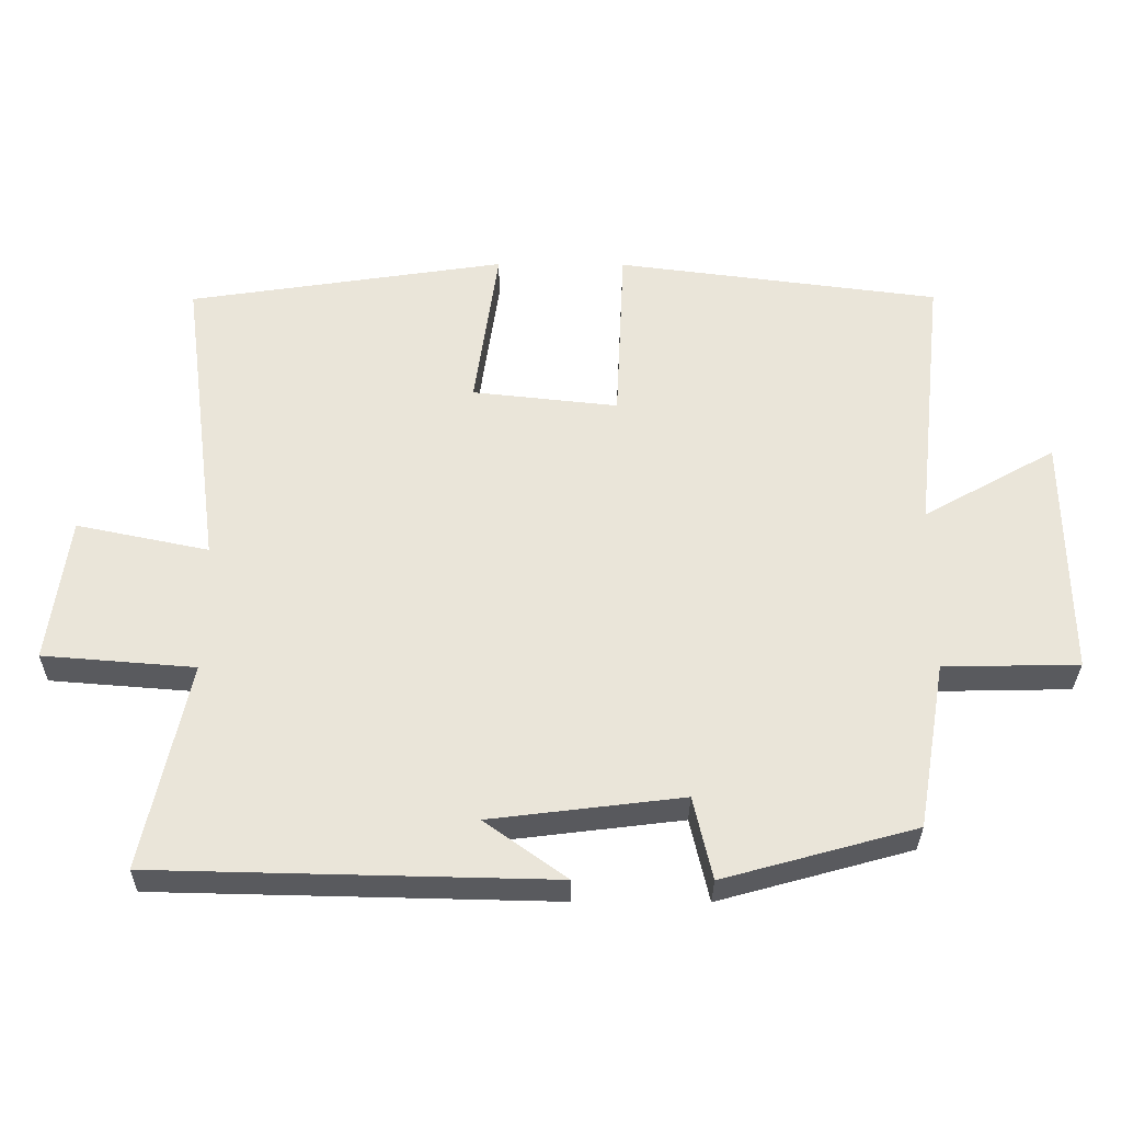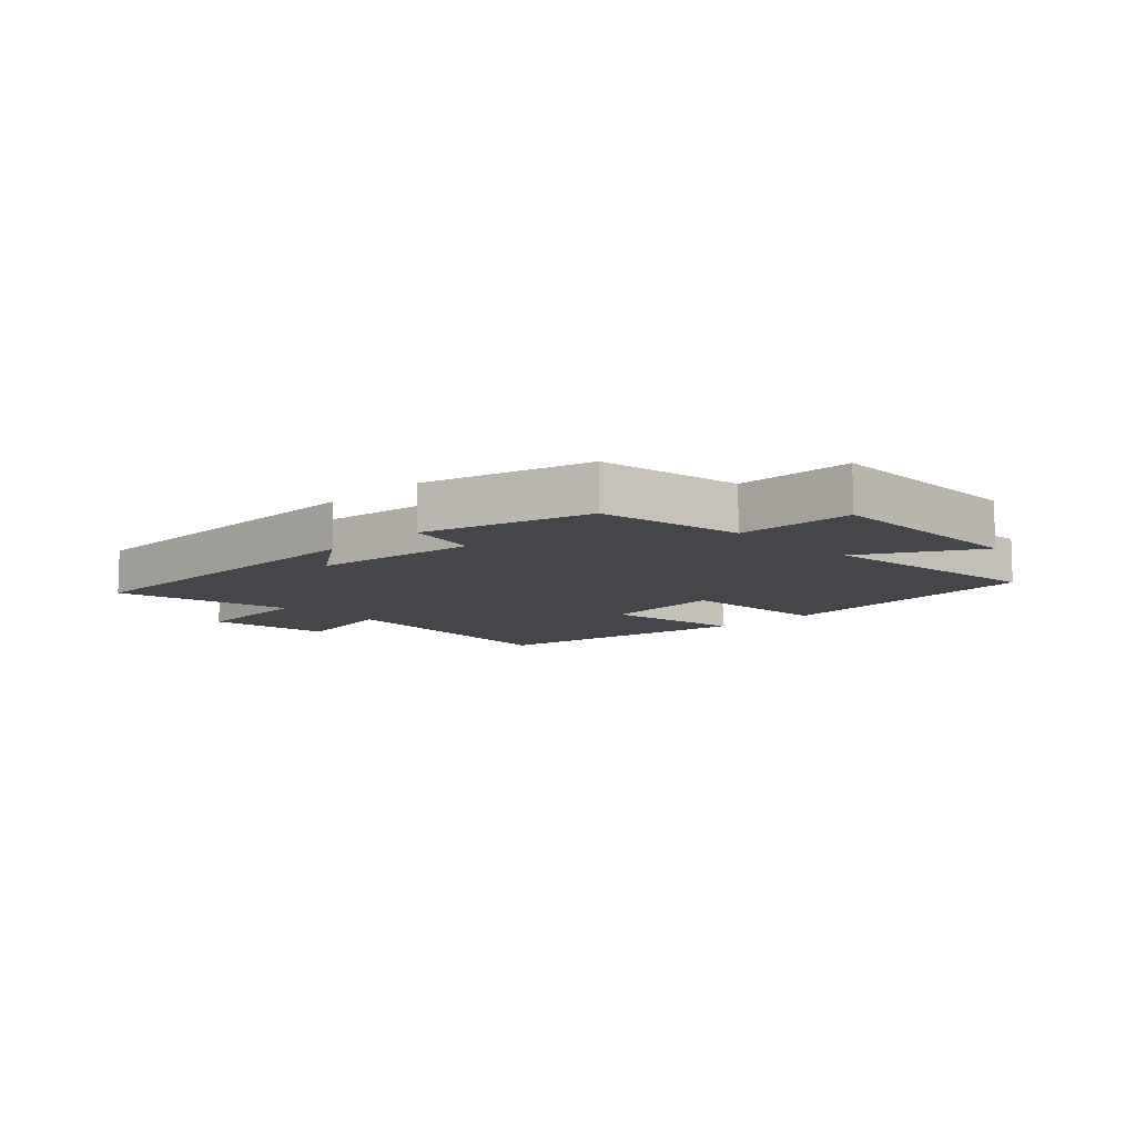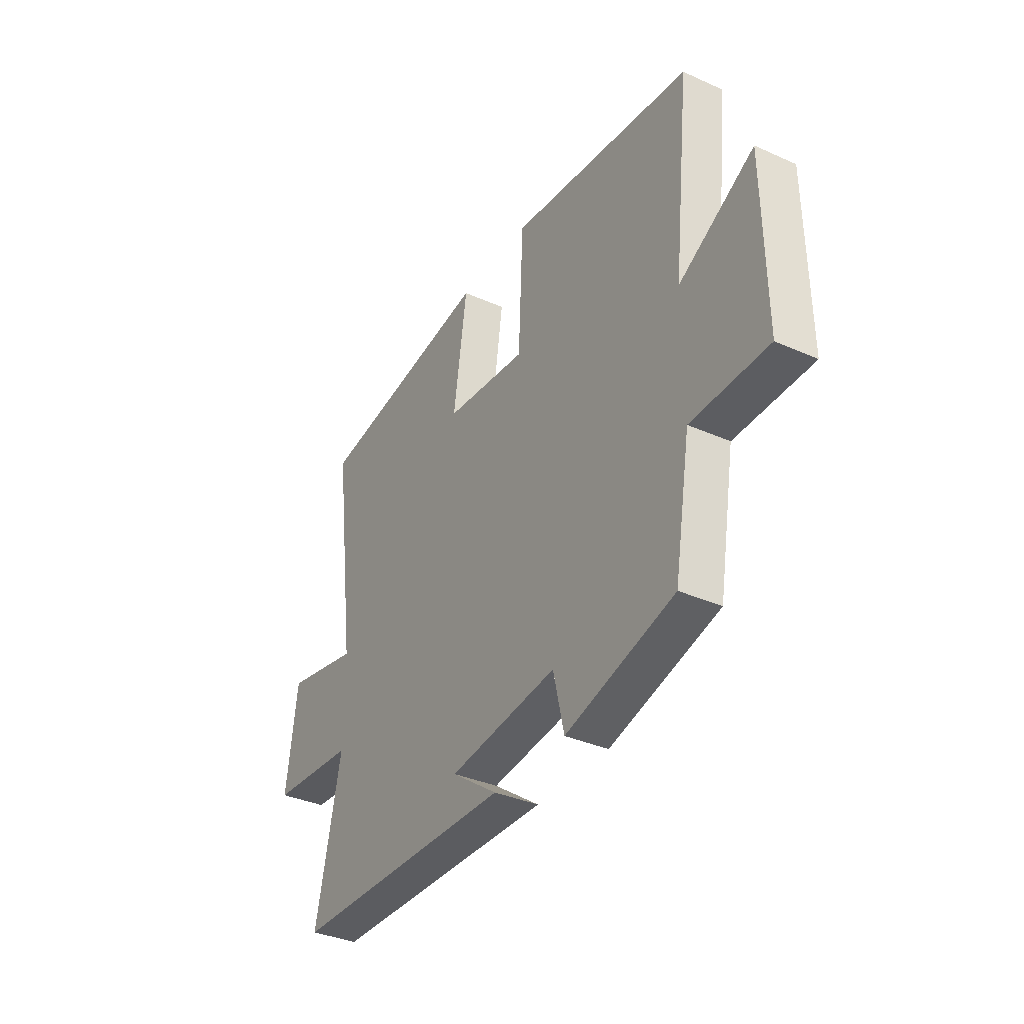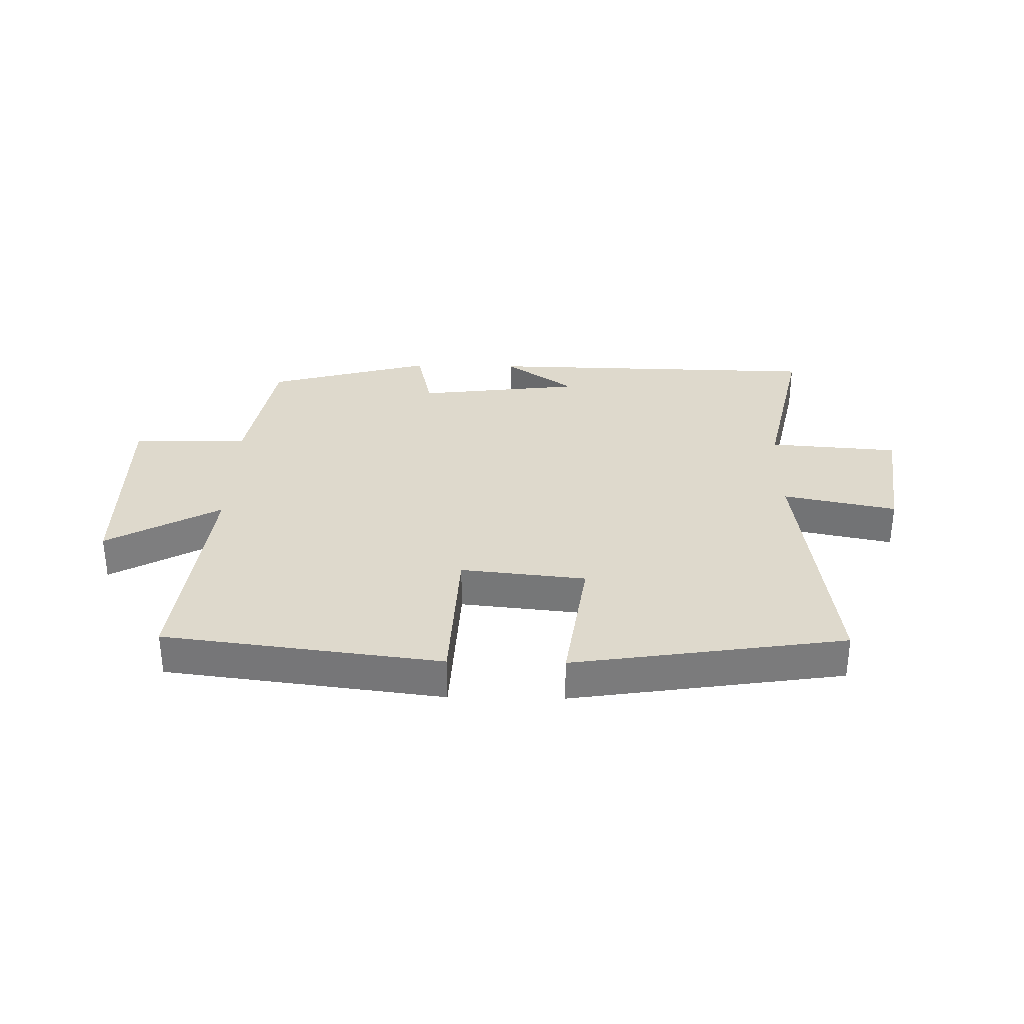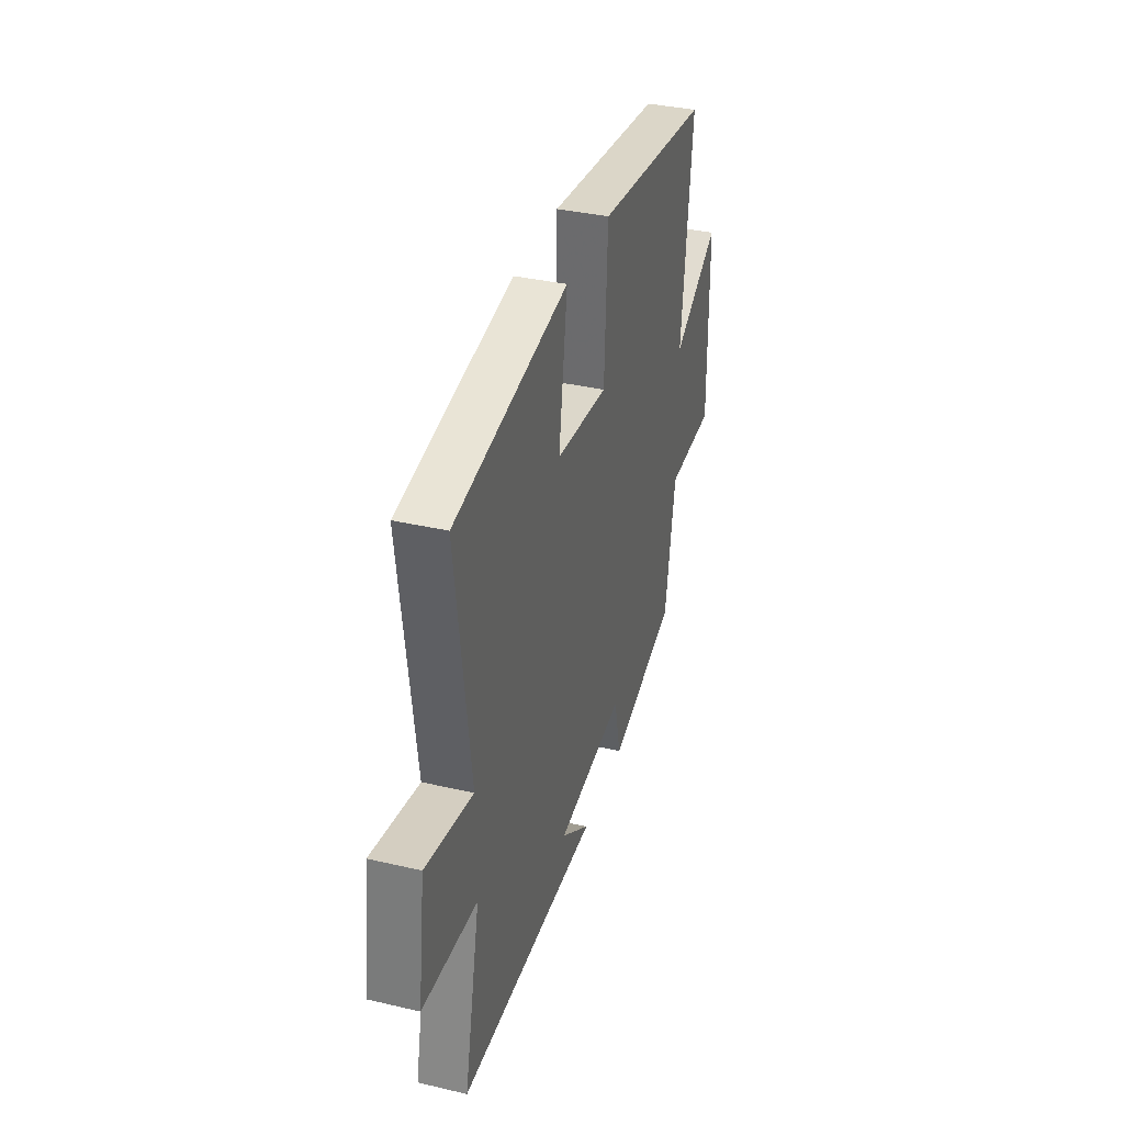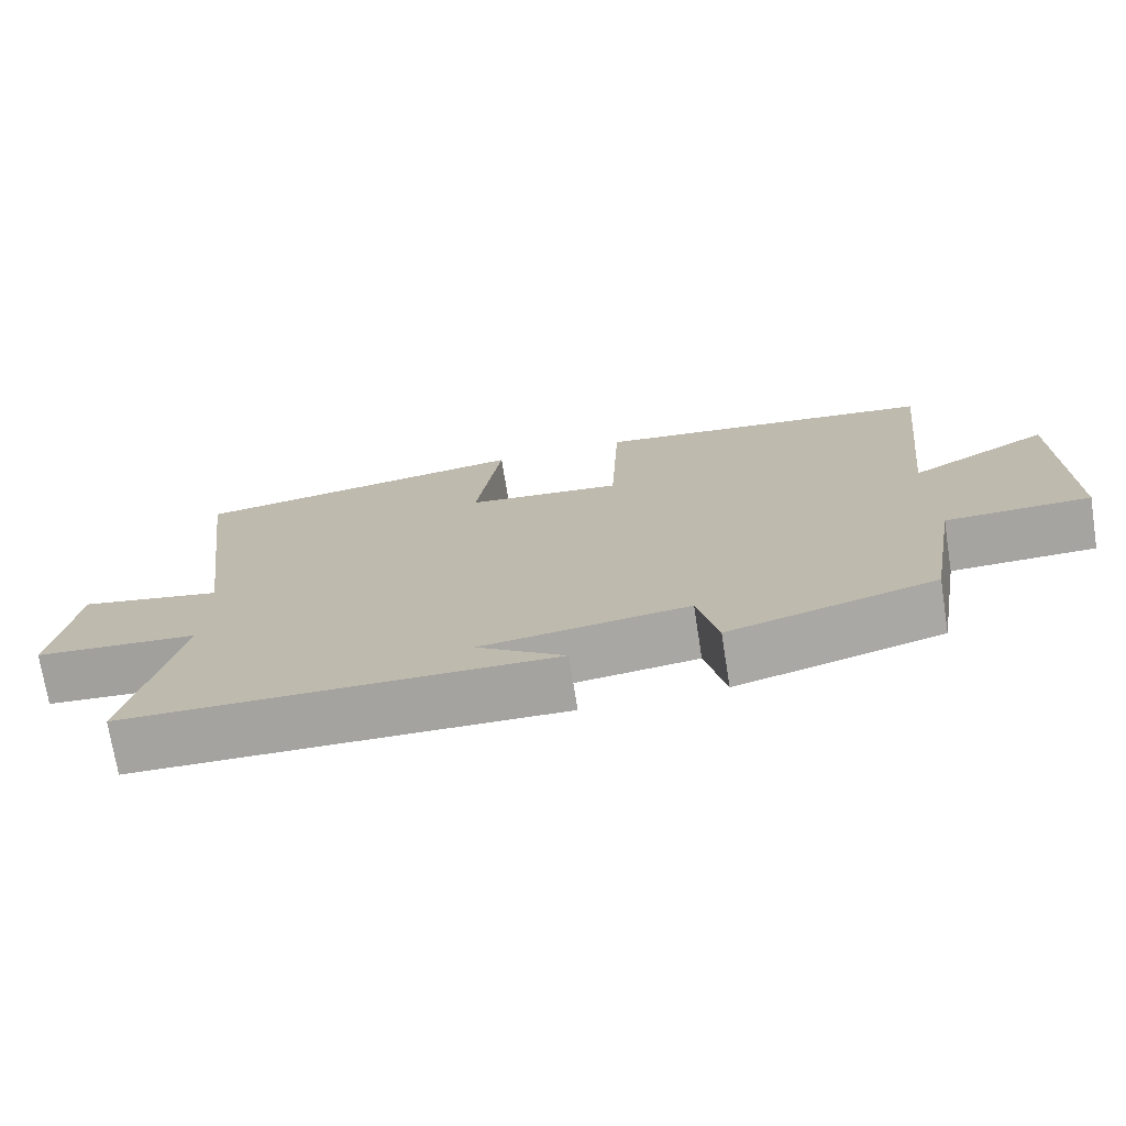
<metadata>
{"format":"obj","ext":"obj","renderer":"f3d","projection":"perspective","resolution":1024,"background":"white","views":[{"elev":-31.5,"azim":179.5,"up":"+Z"},{"elev":-9.7,"azim":-135.7,"up":"+Y"},{"elev":-35.5,"azim":-120.6,"up":"+Z"},{"elev":31.9,"azim":1.1,"up":"+Y"},{"elev":36.1,"azim":106.9,"up":"+Z"},{"elev":-73.1,"azim":-171.0,"up":"+Z"}]}
</metadata>
<code>
v 0.564 0.07 -0.488
v -0.001 0.07 -0.5
v 0.116 0.07 -0.416
v -0.158 0.07 -0.382
v -0.185 0.07 -0.5
v -0.459 0.07 -0.424
v -0.5 0.07 -0.186
v -0.693 0.07 -0.182
v -0.689 0.07 0.164
v -0.5 0.07 0.058
v -0.542 0.07 0.442
v -0.081 0.07 0.5
v -0.069 0.07 0.242
v 0.139 0.07 0.264
v 0.105 0.07 0.5
v 0.557 0.07 0.431
v 0.5 0.07 -0.006
v 0.688 0.07 0.033
v 0.716 0.07 -0.175
v 0.5 0.07 -0.192
v 0.564 0 -0.488
v -0.001 0 -0.5
v 0.116 0 -0.416
v -0.158 0 -0.382
v -0.185 0 -0.5
v -0.459 0 -0.424
v -0.5 0 -0.186
v -0.693 0 -0.182
v -0.689 0 0.164
v -0.5 0 0.058
v -0.542 0 0.442
v -0.081 0 0.5
v -0.069 0 0.242
v 0.139 0 0.264
v 0.105 0 0.5
v 0.557 0 0.431
v 0.5 0 -0.006
v 0.688 0 0.033
v 0.716 0 -0.175
v 0.5 0 -0.192
f 17 18 19 20
f 14 15 16 17
f 13 14 17 20
f 10 11 12 13
f 10 13 20 1
f 7 8 9 10
f 4 5 6 7
f 3 4 7 10
f 1 2 3
f 1 3 10
f 40 39 38 37
f 37 36 35 34
f 40 37 34 33
f 33 32 31 30
f 21 40 33 30
f 30 29 28 27
f 27 26 25 24
f 30 27 24 23
f 23 22 21
f 30 23 21
f 1 21 22 2
f 2 22 23 3
f 3 23 24 4
f 4 24 25 5
f 5 25 26 6
f 6 26 27 7
f 7 27 28 8
f 8 28 29 9
f 9 29 30 10
f 10 30 31 11
f 11 31 32 12
f 12 32 33 13
f 13 33 34 14
f 14 34 35 15
f 15 35 36 16
f 16 36 37 17
f 17 37 38 18
f 18 38 39 19
f 19 39 40 20
f 20 40 21 1

</code>
